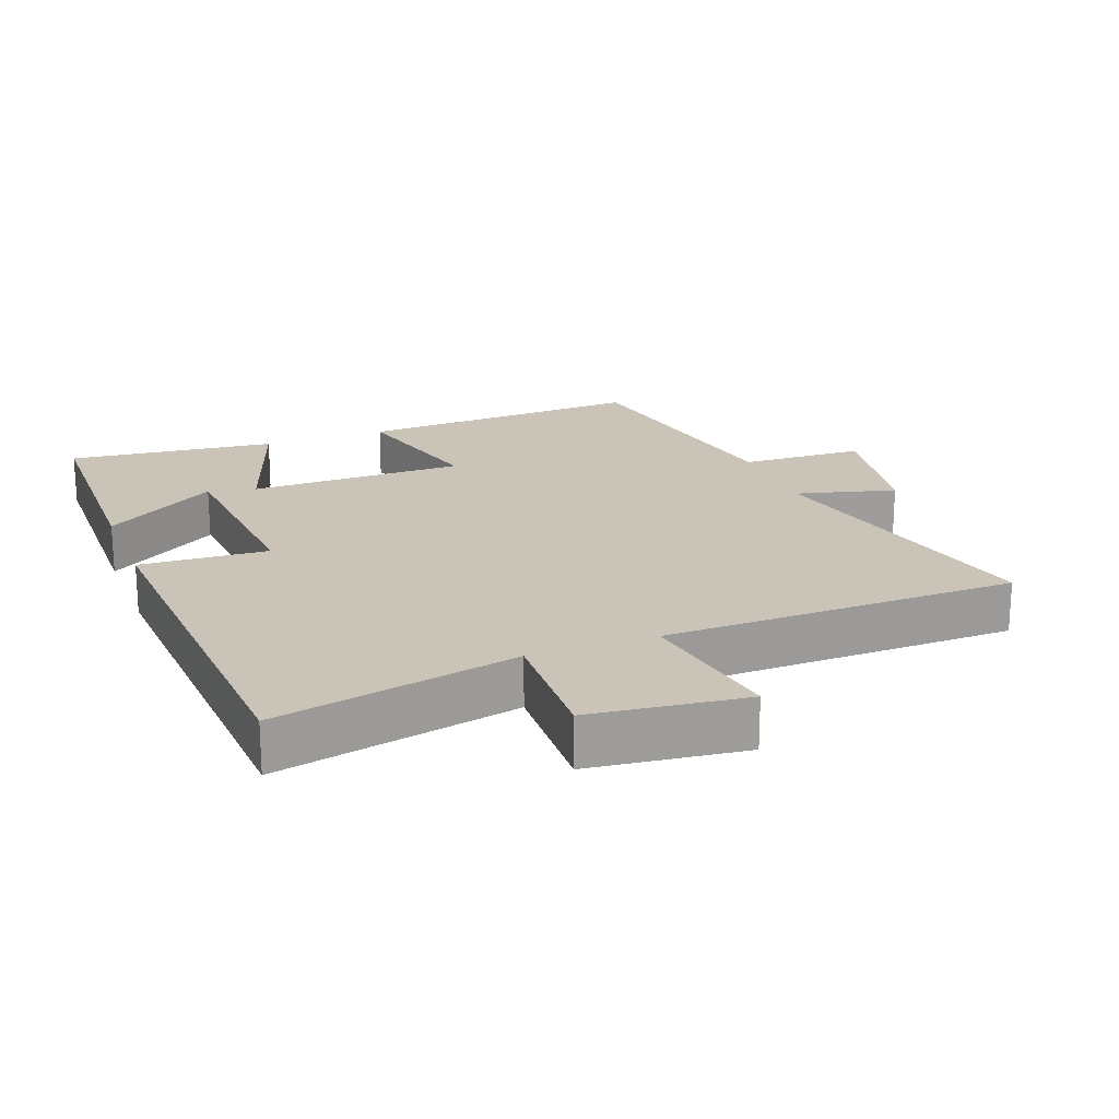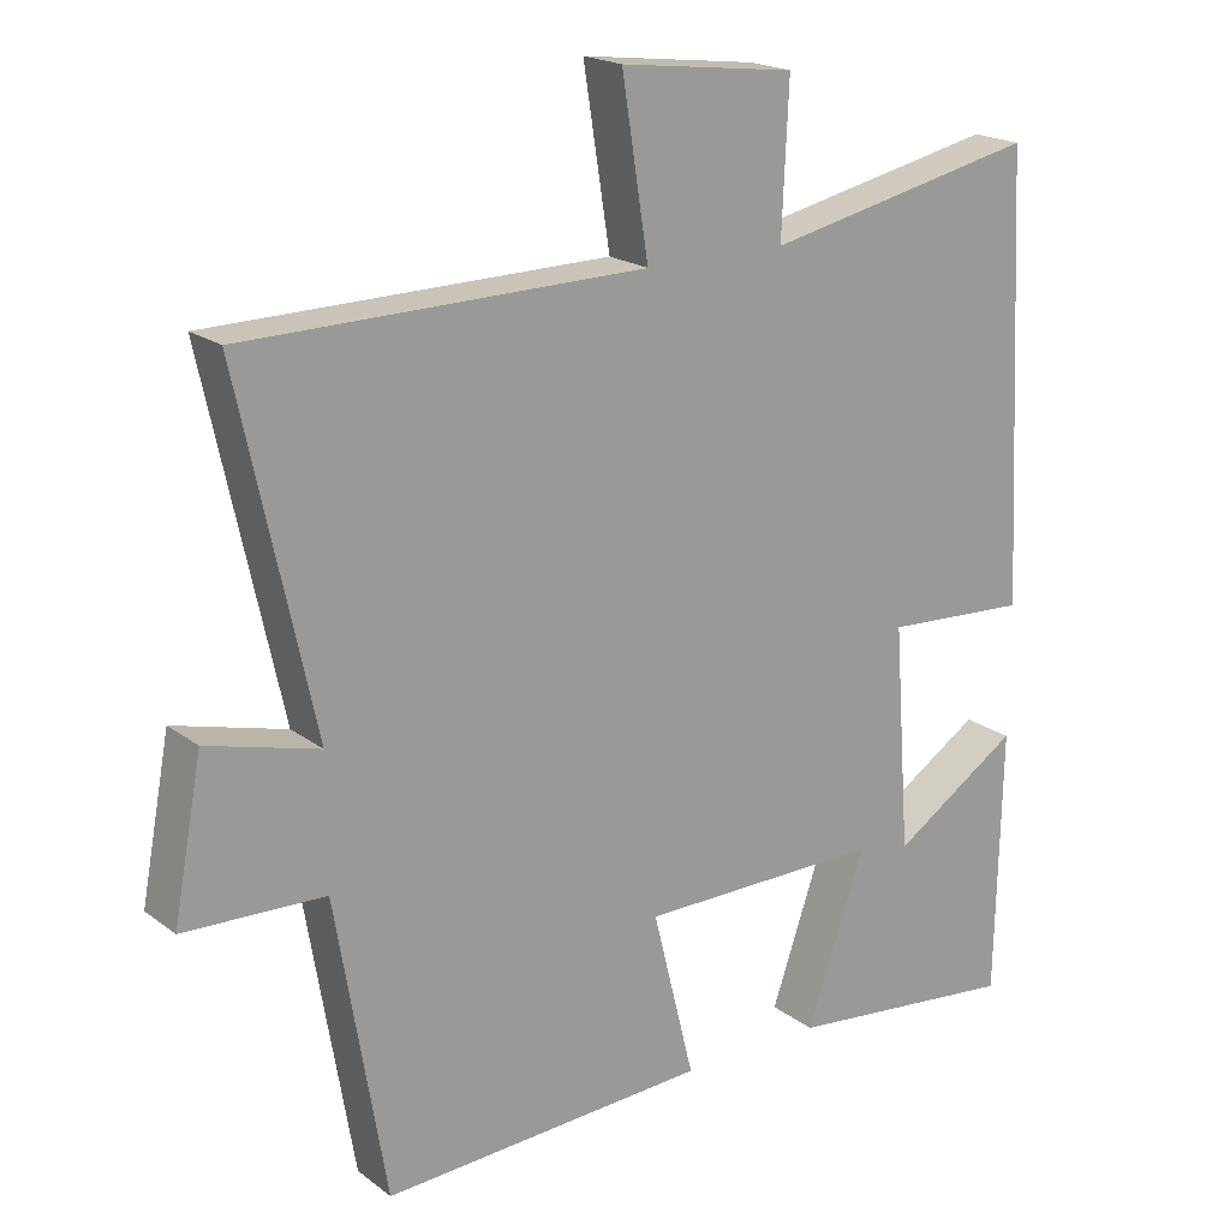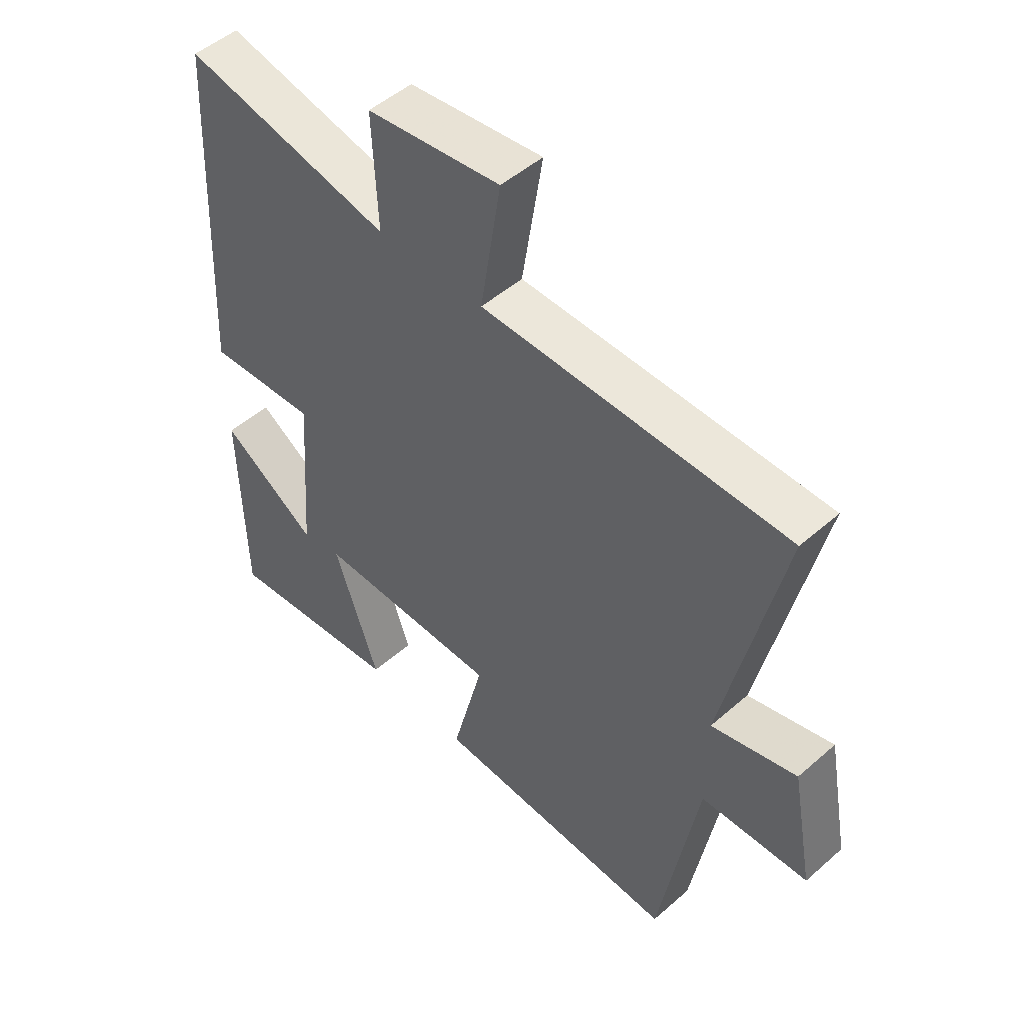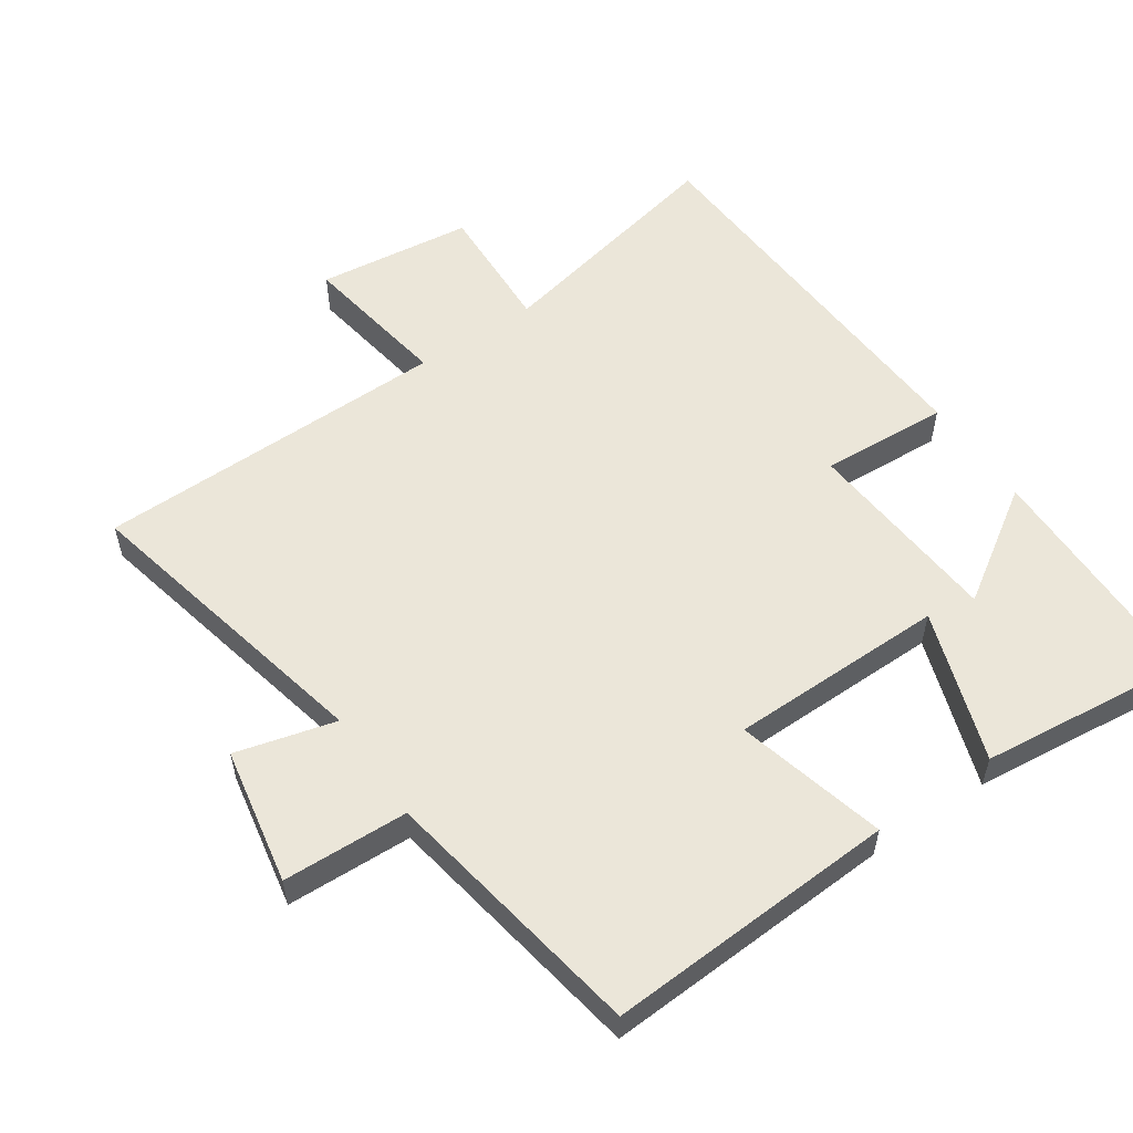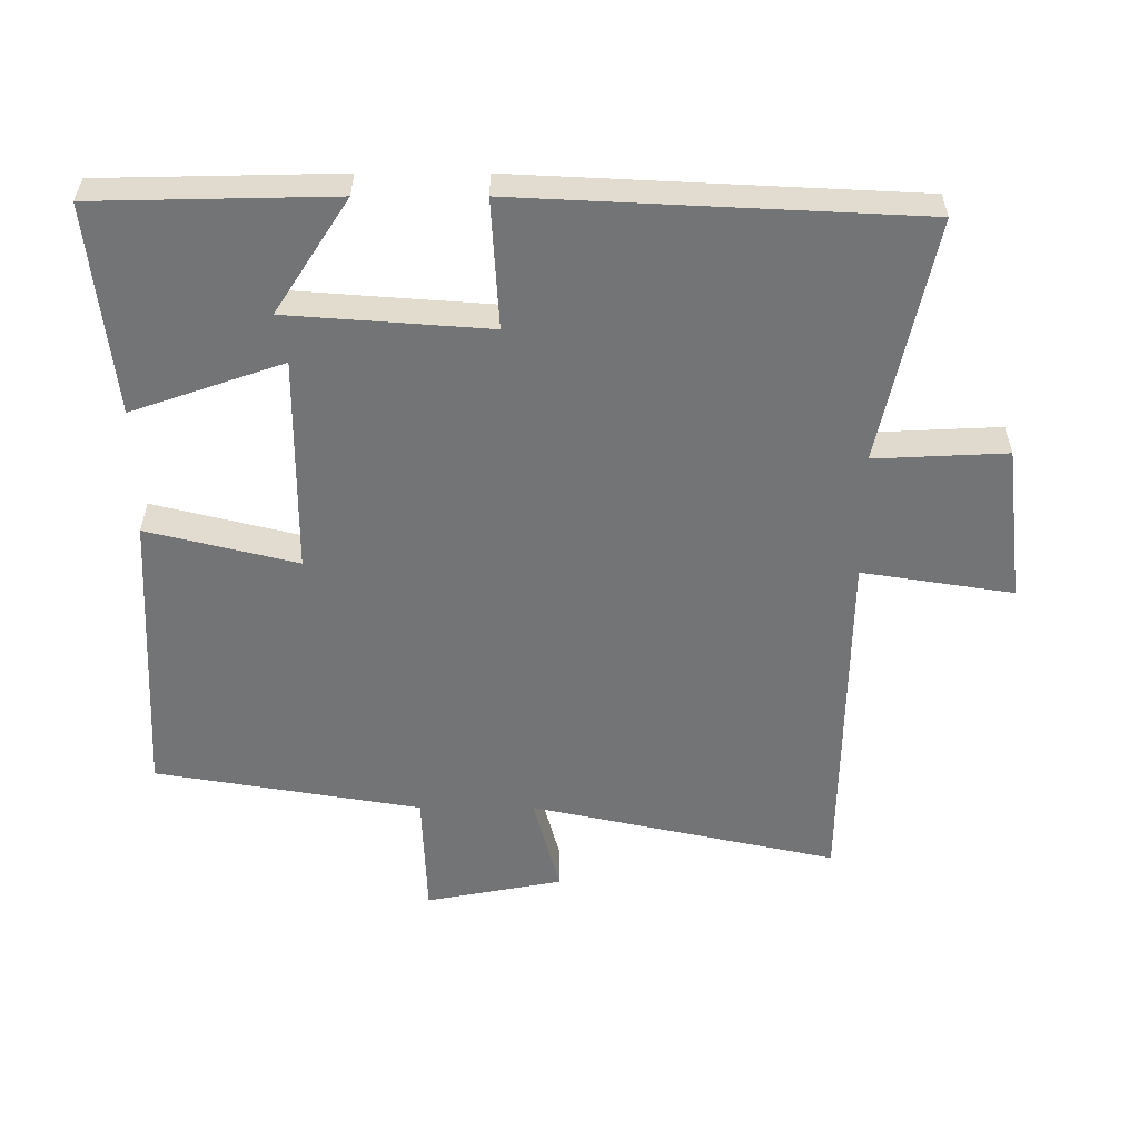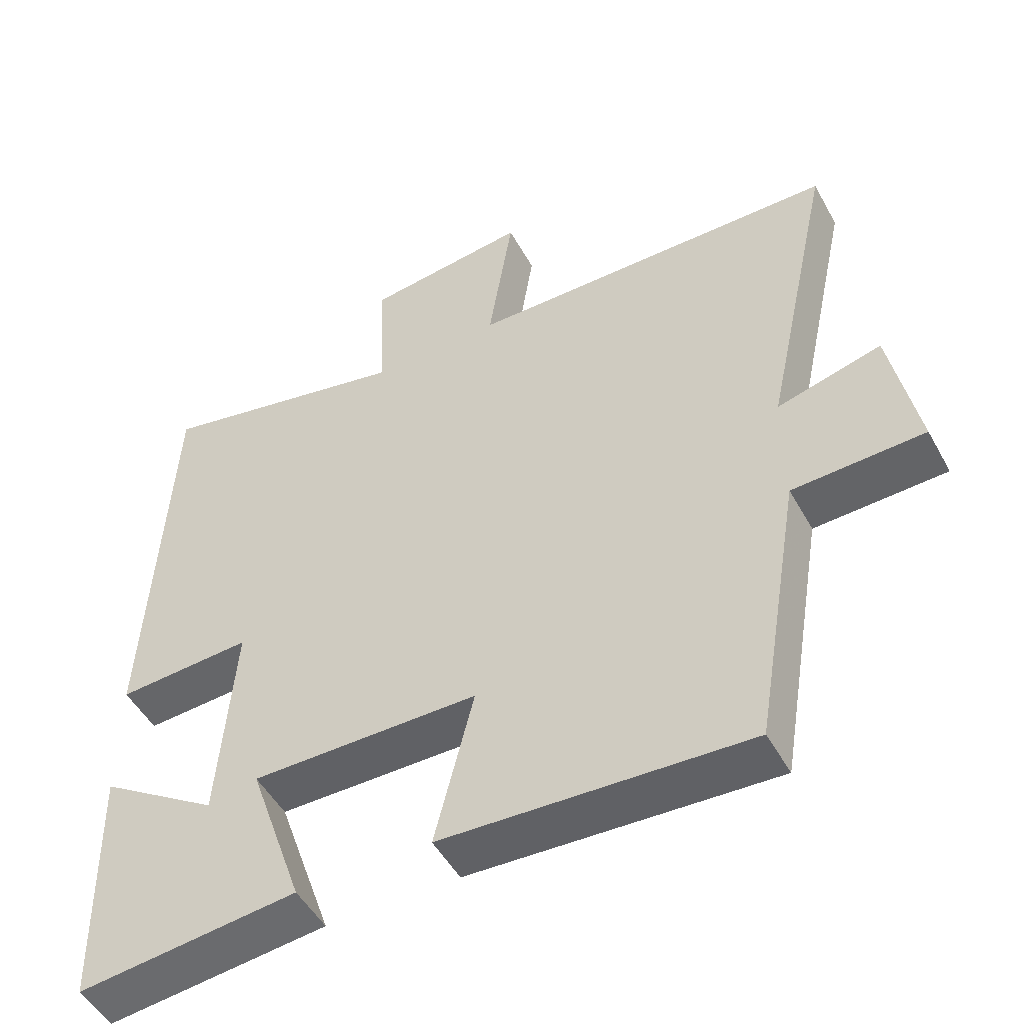
<metadata>
{"format":"obj","ext":"obj","renderer":"f3d","projection":"perspective","resolution":1024,"background":"white","views":[{"elev":19.9,"azim":-21.1,"up":"+Y"},{"elev":19.5,"azim":143.6,"up":"+Z"},{"elev":49.7,"azim":46.0,"up":"+Z"},{"elev":55.7,"azim":145.6,"up":"+Y"},{"elev":-56.1,"azim":-90.0,"up":"+Y"},{"elev":-50.0,"azim":28.1,"up":"+Z"}]}
</metadata>
<code>
v -0.493 0.07 -0.534
v -0.5 0.07 -0.183
v -0.332 0.07 -0.292
v -0.31 0.07 0.004
v -0.5 0.07 -0.007
v -0.471 0.07 0.577
v -0.112 0.07 0.5
v -0.121 0.07 0.695
v 0.109 0.07 0.723
v 0.074 0.07 0.5
v 0.599 0.07 0.493
v 0.5 0.07 0.04
v 0.647 0.07 0.079
v 0.685 0.07 -0.123
v 0.5 0.07 -0.13
v 0.434 0.07 -0.522
v 0.004 0.07 -0.5
v 0.059 0.07 -0.279
v -0.261 0.07 -0.277
v -0.184 0.07 -0.5
v -0.493 0 -0.534
v -0.5 0 -0.183
v -0.332 0 -0.292
v -0.31 0 0.004
v -0.5 0 -0.007
v -0.471 0 0.577
v -0.112 0 0.5
v -0.121 0 0.695
v 0.109 0 0.723
v 0.074 0 0.5
v 0.599 0 0.493
v 0.5 0 0.04
v 0.647 0 0.079
v 0.685 0 -0.123
v 0.5 0 -0.13
v 0.434 0 -0.522
v 0.004 0 -0.5
v 0.059 0 -0.279
v -0.261 0 -0.277
v -0.184 0 -0.5
f 19 20 1
f 15 16 17 18
f 15 18 19
f 12 13 14 15
f 12 15 19
f 10 11 12 19
f 7 8 9 10
f 7 10 19
f 4 5 6 7
f 3 4 7 19
f 1 2 3
f 1 3 19
f 21 40 39
f 38 37 36 35
f 39 38 35
f 35 34 33 32
f 39 35 32
f 39 32 31 30
f 30 29 28 27
f 39 30 27
f 27 26 25 24
f 39 27 24 23
f 23 22 21
f 39 23 21
f 1 21 22 2
f 2 22 23 3
f 3 23 24 4
f 4 24 25 5
f 5 25 26 6
f 6 26 27 7
f 7 27 28 8
f 8 28 29 9
f 9 29 30 10
f 10 30 31 11
f 11 31 32 12
f 12 32 33 13
f 13 33 34 14
f 14 34 35 15
f 15 35 36 16
f 16 36 37 17
f 17 37 38 18
f 18 38 39 19
f 19 39 40 20
f 20 40 21 1

</code>
